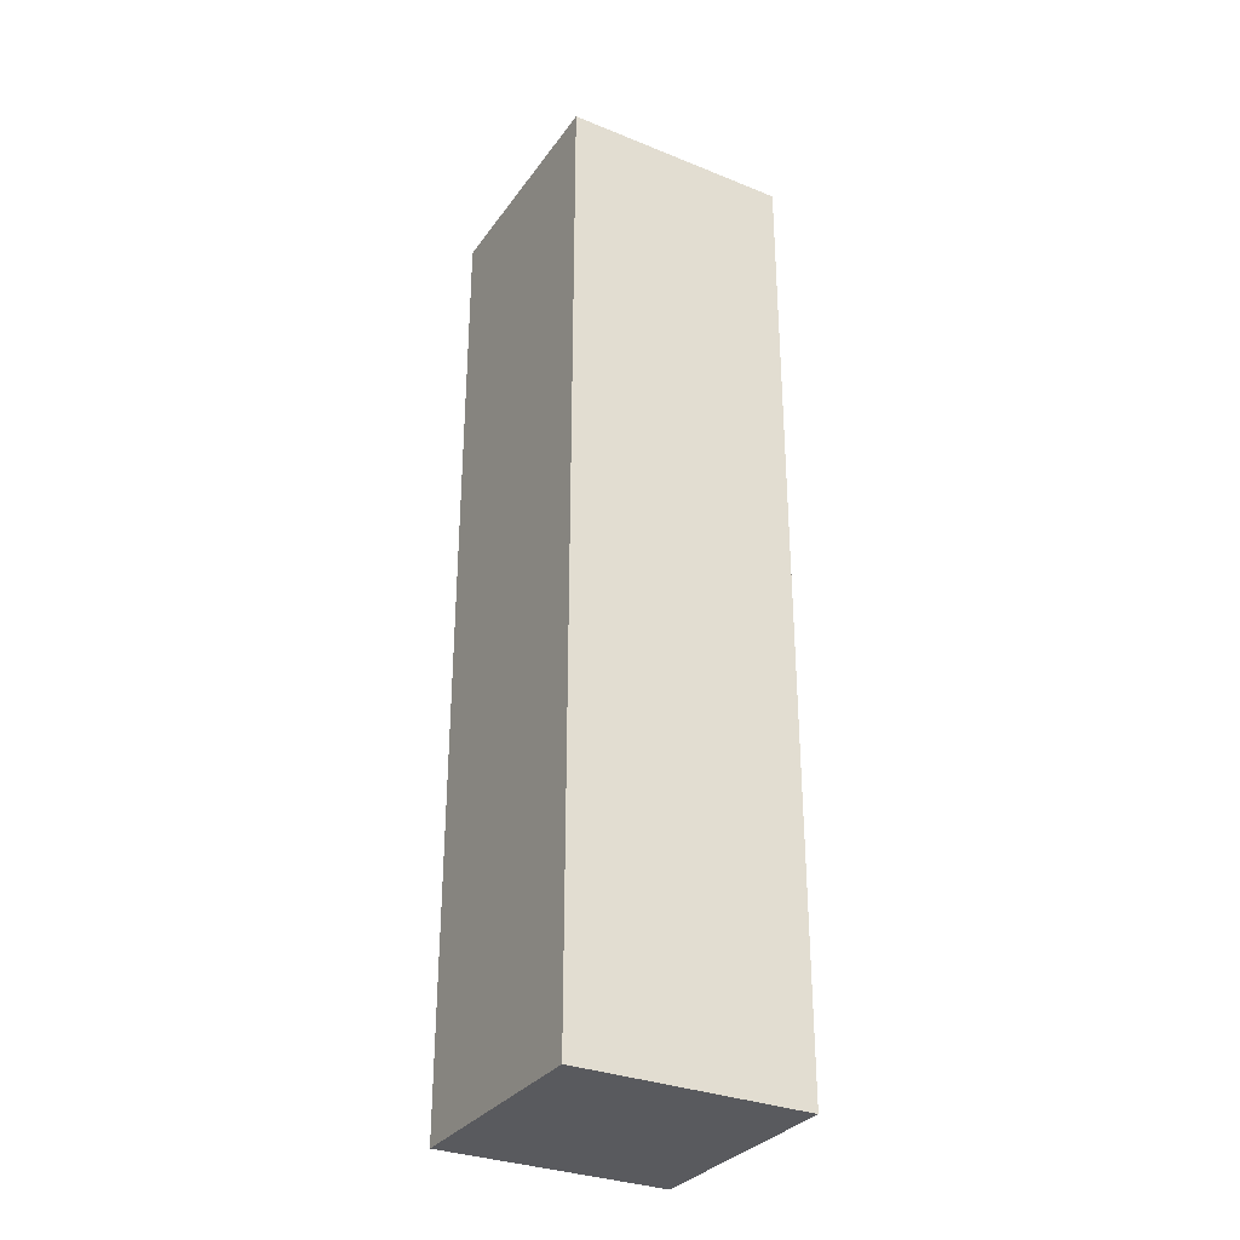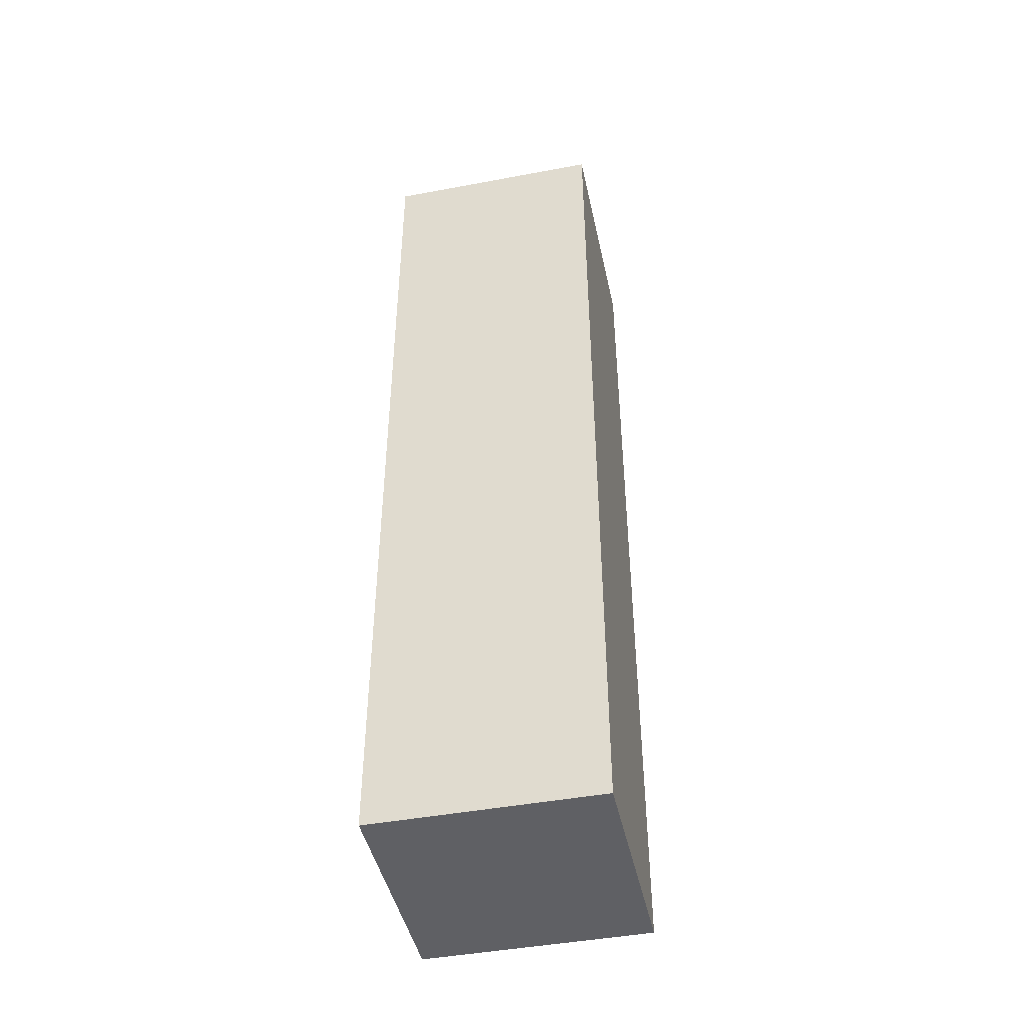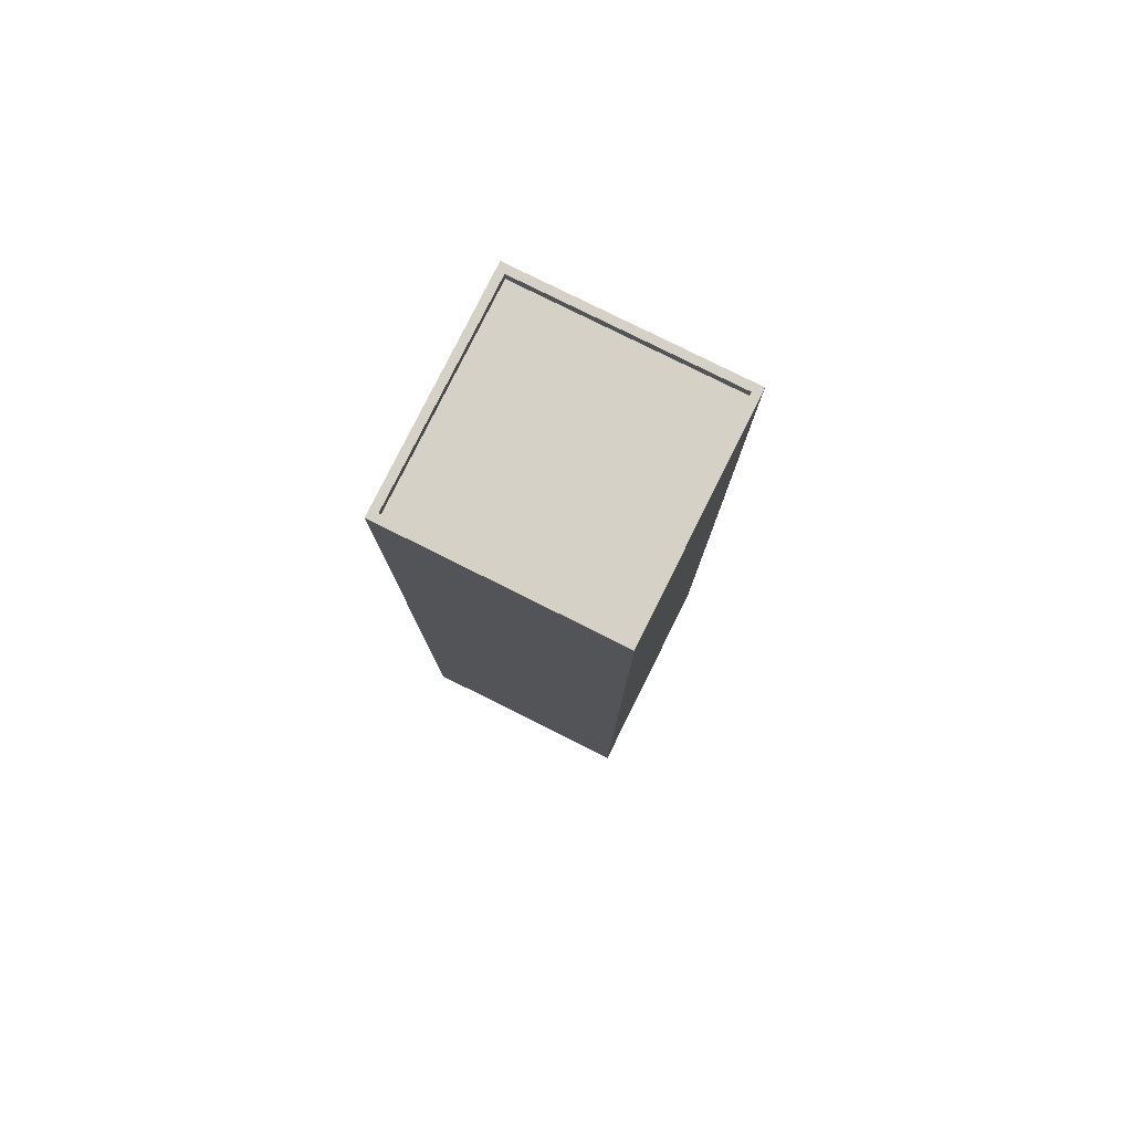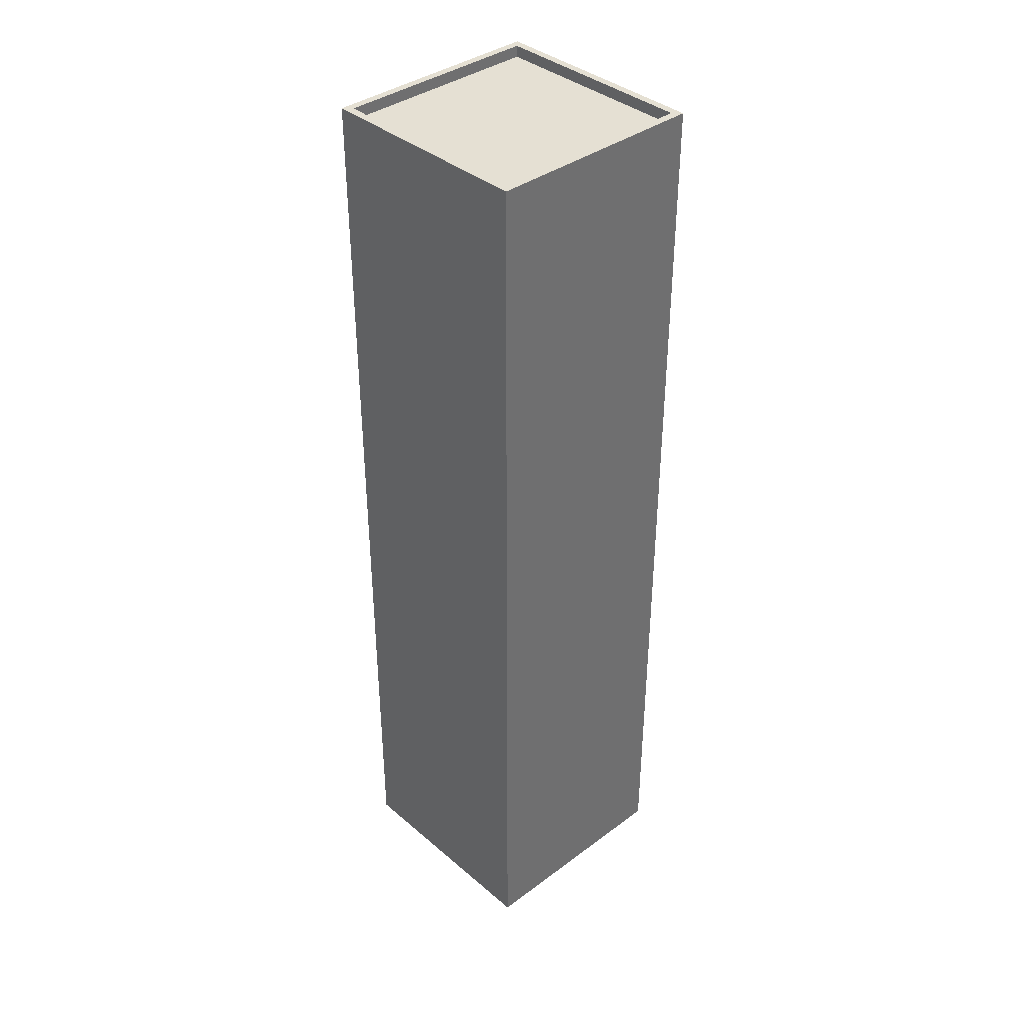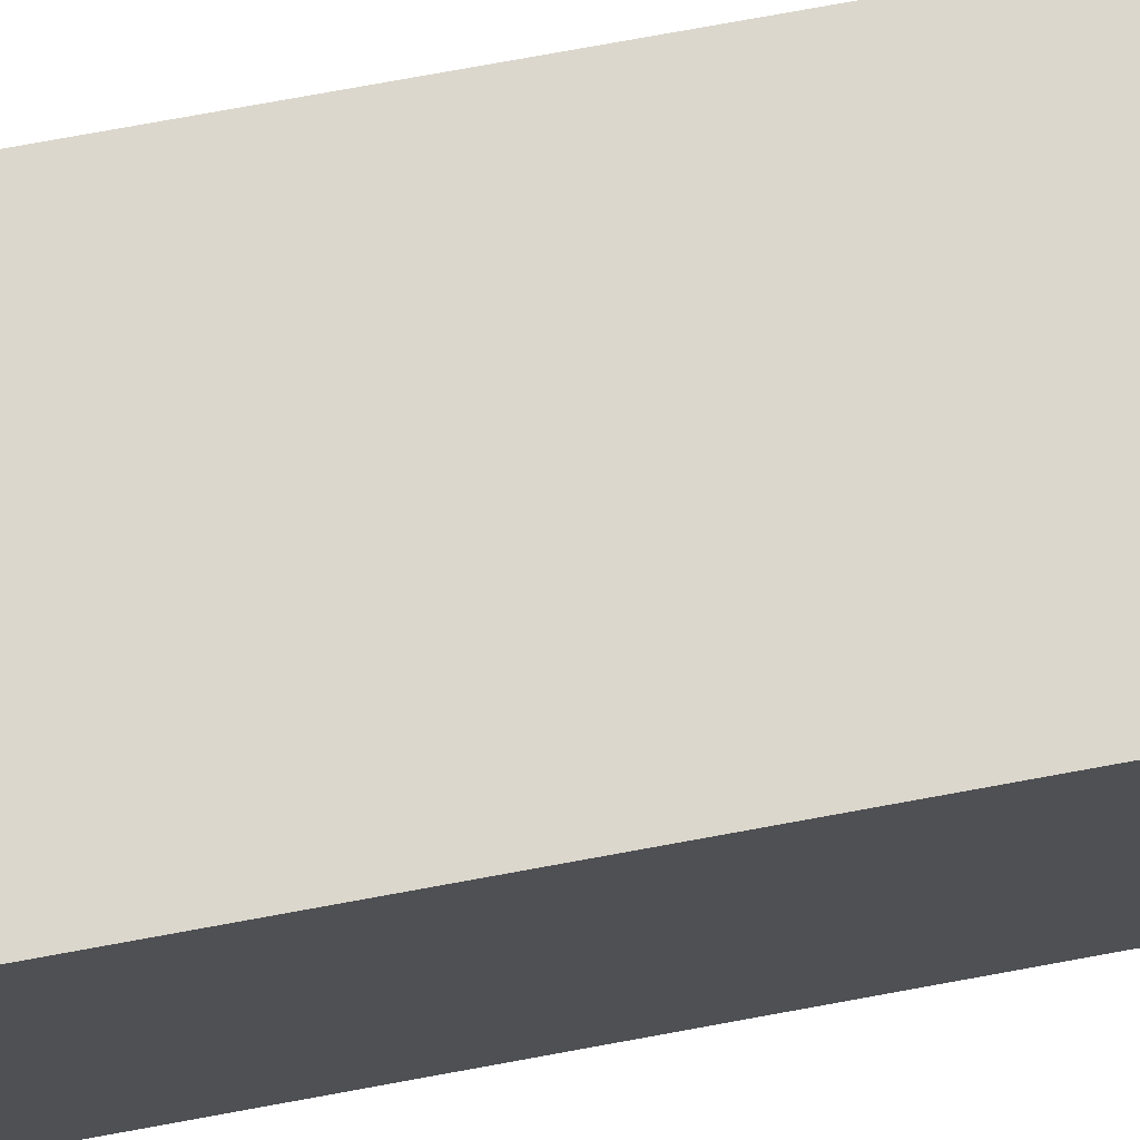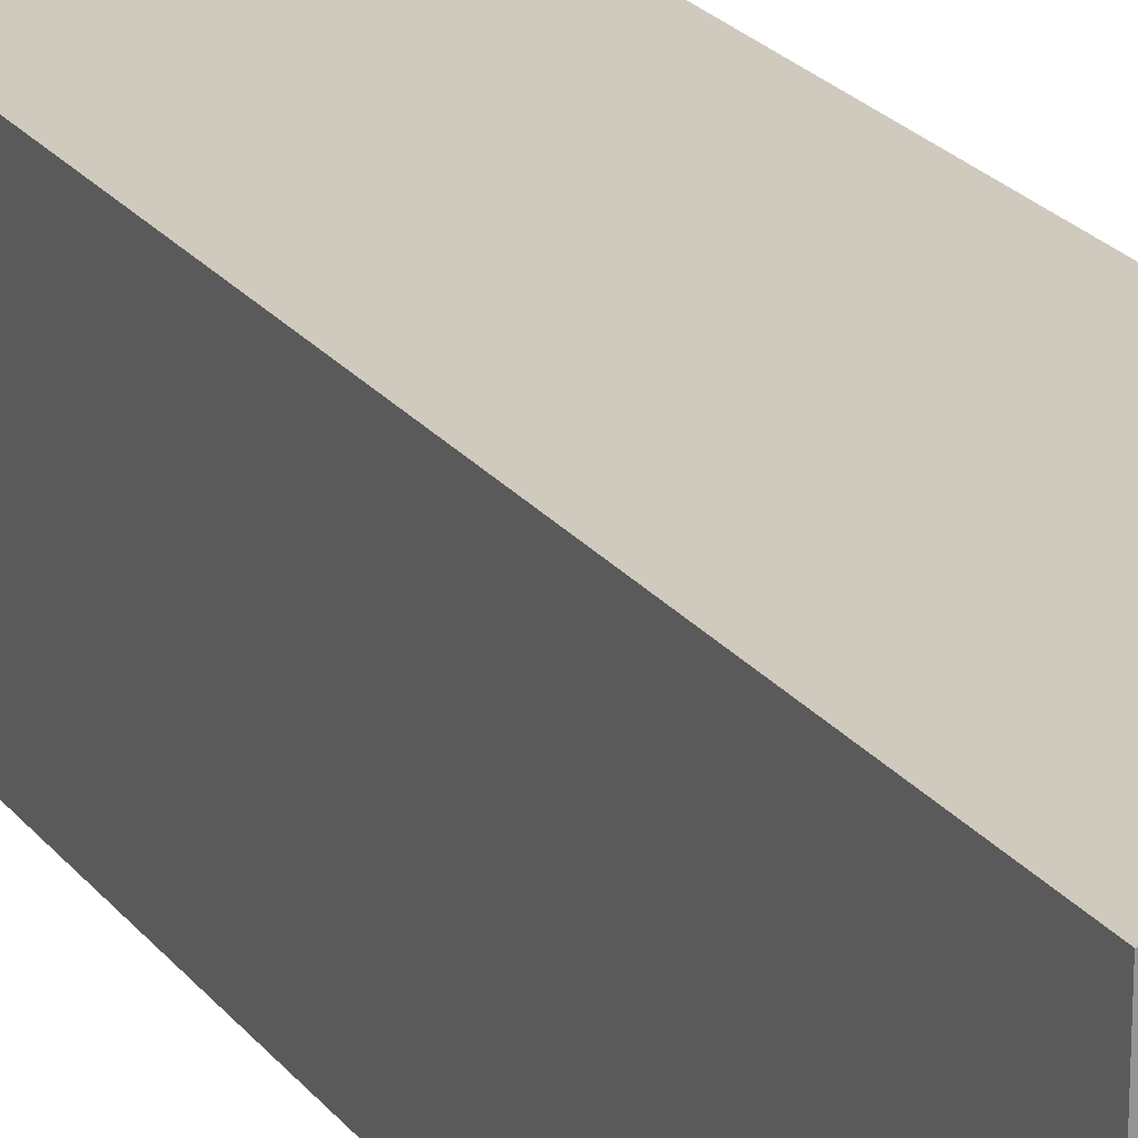
<metadata>
{"format":"obj","ext":"obj","renderer":"f3d","projection":"perspective","resolution":1024,"background":"white","views":[{"elev":-31.7,"azim":-119.6,"up":"+Z"},{"elev":-45.2,"azim":102.2,"up":"+Z"},{"elev":79.6,"azim":116.5,"up":"+Z"},{"elev":38.1,"azim":-133.1,"up":"+Z"},{"elev":73.2,"azim":-100.5,"up":"+Y"},{"elev":23.0,"azim":152.3,"up":"+Y"}]}
</metadata>
<code>
o object_1
v 0.1108 3.084 13.33
v 0.1108 3.084 13.49
v 0.1108 0.1108 13.33
v 0.1108 0.1108 13.49
v 0.1108 0.4411 13.49
v 0.1108 0.7714 13.49
v 0.1108 1.102 13.49
v 0.1108 1.432 13.49
v 0.1108 1.762 13.49
v 0.1108 2.093 13.49
v 0.1108 2.423 13.49
v 0.1108 2.753 13.49
v 3.084 3.084 13.33
v 3.084 3.084 13.49
v 0.1108 3.084 13.33
v 0.1108 3.084 13.49
v 0.4411 3.084 13.49
v 0.7714 3.084 13.49
v 1.102 3.084 13.49
v 1.432 3.084 13.49
v 1.762 3.084 13.49
v 2.093 3.084 13.49
v 2.423 3.084 13.49
v 2.753 3.084 13.49
v 3.084 0.1108 13.33
v 3.084 0.1108 13.49
v 3.084 3.084 13.33
v 3.084 3.084 13.49
v 3.084 2.753 13.49
v 3.084 2.423 13.49
v 3.084 2.093 13.49
v 3.084 1.762 13.49
v 3.084 1.432 13.49
v 3.084 1.102 13.49
v 3.084 0.7714 13.49
v 3.084 0.4411 13.49
v 0.1108 0.1108 13.33
v 0.1108 0.1108 13.49
v 3.084 0.1108 13.33
v 3.084 0.1108 13.49
v 2.753 0.1108 13.49
v 2.423 0.1108 13.49
v 2.093 0.1108 13.49
v 1.762 0.1108 13.49
v 1.432 0.1108 13.49
v 1.102 0.1108 13.49
v 0.7714 0.1108 13.49
v 0.4411 0.1108 13.49
v 0 0 13.49
v 0 3.194 13.49
v 3.194 0 13.49
v 3.194 3.194 13.49
v 0.1108 0.1108 13.49
v 0.1108 0.4411 13.49
v 0.1108 0.7714 13.49
v 0.1108 1.102 13.49
v 0.1108 1.432 13.49
v 0.1108 1.762 13.49
v 0.1108 2.093 13.49
v 0.1108 2.423 13.49
v 0.1108 2.753 13.49
v 0.1108 3.084 13.49
v 0.4411 3.084 13.49
v 0.7714 3.084 13.49
v 1.102 3.084 13.49
v 1.432 3.084 13.49
v 1.762 3.084 13.49
v 2.093 3.084 13.49
v 2.423 3.084 13.49
v 2.753 3.084 13.49
v 3.084 3.084 13.49
v 3.084 2.753 13.49
v 3.084 2.423 13.49
v 3.084 2.093 13.49
v 3.084 1.762 13.49
v 3.084 1.432 13.49
v 3.084 1.102 13.49
v 3.084 0.7714 13.49
v 3.084 0.4411 13.49
v 3.084 0.1108 13.49
v 2.753 0.1108 13.49
v 2.423 0.1108 13.49
v 2.093 0.1108 13.49
v 1.762 0.1108 13.49
v 1.432 0.1108 13.49
v 1.102 0.1108 13.49
v 0.7714 0.1108 13.49
v 0.4411 0.1108 13.49
v 0.3194 0 13.49
v 0.6389 0 13.49
v 0.9583 0 13.49
v 1.278 0 13.49
v 1.597 0 13.49
v 1.917 0 13.49
v 2.236 0 13.49
v 2.556 0 13.49
v 2.875 0 13.49
v 3.194 0.3194 13.49
v 3.194 0.6389 13.49
v 3.194 0.9583 13.49
v 3.194 1.278 13.49
v 3.194 1.597 13.49
v 3.194 1.917 13.49
v 3.194 2.236 13.49
v 3.194 2.556 13.49
v 3.194 2.875 13.49
v 2.875 3.194 13.49
v 2.556 3.194 13.49
v 2.236 3.194 13.49
v 1.917 3.194 13.49
v 1.597 3.194 13.49
v 1.278 3.194 13.49
v 0.9583 3.194 13.49
v 0.6389 3.194 13.49
v 0.3194 3.194 13.49
v 0 2.875 13.49
v 0 2.556 13.49
v 0 2.236 13.49
v 0 1.917 13.49
v 0 1.597 13.49
v 0 1.278 13.49
v 0 0.9583 13.49
v 0 0.6389 13.49
v 0 0.3194 13.49
v 0 0 0.3212
v 0 3.194 0.3212
v 3.194 0 0.3212
v 3.194 3.194 0.3212
v 1.597 0 0.3212
v 3.194 1.597 0.3212
v 1.597 3.194 0.3212
v 0 1.597 0.3212
v 0 3.194 0.3212
v 0 3.194 13.49
v 0 0 0.3212
v 0 0 13.49
v 0 0.3194 13.49
v 0 0.6389 13.49
v 0 0.9583 13.49
v 0 1.278 13.49
v 0 1.597 13.49
v 0 1.917 13.49
v 0 2.236 13.49
v 0 2.556 13.49
v 0 2.875 13.49
v 0 1.597 0.3212
v 0 0 6.905
v 0 3.194 6.905
v 3.194 3.194 0.3212
v 3.194 3.194 13.49
v 0 3.194 0.3212
v 0 3.194 13.49
v 0.3194 3.194 13.49
v 0.6389 3.194 13.49
v 0.9583 3.194 13.49
v 1.278 3.194 13.49
v 1.597 3.194 13.49
v 1.917 3.194 13.49
v 2.236 3.194 13.49
v 2.556 3.194 13.49
v 2.875 3.194 13.49
v 1.597 3.194 0.3212
v 0 3.194 6.905
v 3.194 3.194 6.905
v 3.194 0 0.3212
v 3.194 0 13.49
v 3.194 3.194 0.3212
v 3.194 3.194 13.49
v 3.194 2.875 13.49
v 3.194 2.556 13.49
v 3.194 2.236 13.49
v 3.194 1.917 13.49
v 3.194 1.597 13.49
v 3.194 1.278 13.49
v 3.194 0.9583 13.49
v 3.194 0.6389 13.49
v 3.194 0.3194 13.49
v 3.194 1.597 0.3212
v 3.194 3.194 6.905
v 3.194 0 6.905
v 0 0 0.3212
v 0 0 13.49
v 3.194 0 0.3212
v 3.194 0 13.49
v 2.875 0 13.49
v 2.556 0 13.49
v 2.236 0 13.49
v 1.917 0 13.49
v 1.597 0 13.49
v 1.278 0 13.49
v 0.9583 0 13.49
v 0.6389 0 13.49
v 0.3194 0 13.49
v 1.597 0 0.3212
v 0 0 6.905
v 3.194 0 6.905
f 2 12 1
f 11 1 12
f 1 11 10
f 1 10 9
f 1 9 8 3
f 7 3 8
f 6 3 7
f 3 6 5
f 3 5 4
f 14 24 13
f 23 13 24
f 13 23 22
f 13 22 21
f 13 21 20 15
f 19 15 20
f 18 15 19
f 15 18 17
f 15 17 16
f 26 36 25
f 35 25 36
f 25 35 34
f 25 34 33
f 25 33 32 27
f 31 27 32
f 30 27 31
f 27 30 29
f 27 29 28
f 38 48 37
f 47 37 48
f 37 47 46
f 37 46 45
f 37 45 44 39
f 43 39 44
f 42 39 43
f 39 42 41
f 39 41 40
f 124 49 53 54
f 49 89 88 53
f 123 124 54 55
f 122 123 55 56
f 121 122 56 57
f 89 90 87 88
f 91 92 85 86
f 85 92 93
f 90 91 86 87
f 120 121 57
f 58 119 120
f 58 59 118 119
f 120 57 58
f 117 118 59 60
f 50 116 61 62
f 116 117 60 61
f 63 64 114 115
f 64 65 113 114
f 62 63 115 50
f 112 113 65 66
f 111 112 66
f 84 85 93
f 94 95 83 84
f 96 97 81 82
f 95 96 82 83
f 80 81 97 51
f 93 94 84
f 78 79 98 99
f 79 80 51 98
f 99 100 77 78
f 76 77 100 101
f 76 101 102
f 102 75 76
f 67 68 109 110
f 69 70 107 108
f 68 69 108 109
f 67 110 111
f 70 71 52 107
f 111 66 67
f 74 75 103 104
f 73 74 104 105
f 103 75 102
f 71 72 106 52
f 105 106 72 73
f 132 129 125
f 132 126 131
f 131 129 132
f 129 131 130
f 130 131 128
f 127 129 130
f 146 148 133
f 148 141 142
f 134 148 145
f 148 144 145
f 148 142 143
f 143 144 148
f 147 148 146
f 147 140 141
f 148 147 141
f 147 146 135
f 139 140 147
f 147 138 139
f 147 136 137
f 137 138 147
f 162 164 149
f 164 157 158
f 150 164 161
f 164 160 161
f 164 158 159
f 159 160 164
f 157 164 162
f 163 156 157
f 162 163 157
f 163 162 151
f 155 156 163
f 163 154 155
f 163 152 153
f 153 154 163
f 178 180 165
f 180 173 174
f 166 180 177
f 180 176 177
f 180 174 175
f 175 176 180
f 179 180 178
f 179 172 173
f 180 179 173
f 179 178 167
f 171 172 179
f 179 170 171
f 179 168 169
f 169 170 179
f 194 195 181
f 195 189 190
f 182 195 193
f 195 192 193
f 195 190 191
f 191 192 195
f 189 195 194
f 196 188 189
f 194 196 189
f 196 194 183
f 187 188 196
f 196 186 187
f 196 184 185
f 185 186 196
o object_2
v 0.1108 0.1108 13.33
v 0.1108 3.084 13.33
v 3.084 0.1108 13.33
v 3.084 3.084 13.33
f 200 198 197 199
o object_3
v 0 0 0
v 0 0 0.3212
v 3.194 0 0
v 3.194 0 0.3212
v 3.194 0 0
v 3.194 0 0.3212
v 3.194 3.194 0
v 3.194 3.194 0.3212
v 3.194 3.194 0
v 3.194 3.194 0.3212
v 0 3.194 0
v 0 3.194 0.3212
v 0 3.194 0
v 0 3.194 0.3212
v 0 0 0
v 0 0 0.3212
v 0 0 0
v 3.194 0 0
v 3.194 3.194 0
v 0 3.194 0
v 0 0 0.3212
v 3.194 0 0.3212
v 3.194 3.194 0.3212
v 0 3.194 0.3212
f 201 203 204 202
f 205 207 208 206
f 209 211 212 210
f 213 215 216 214
f 218 217 220
f 220 219 218
f 222 224 221
f 224 222 223

</code>
